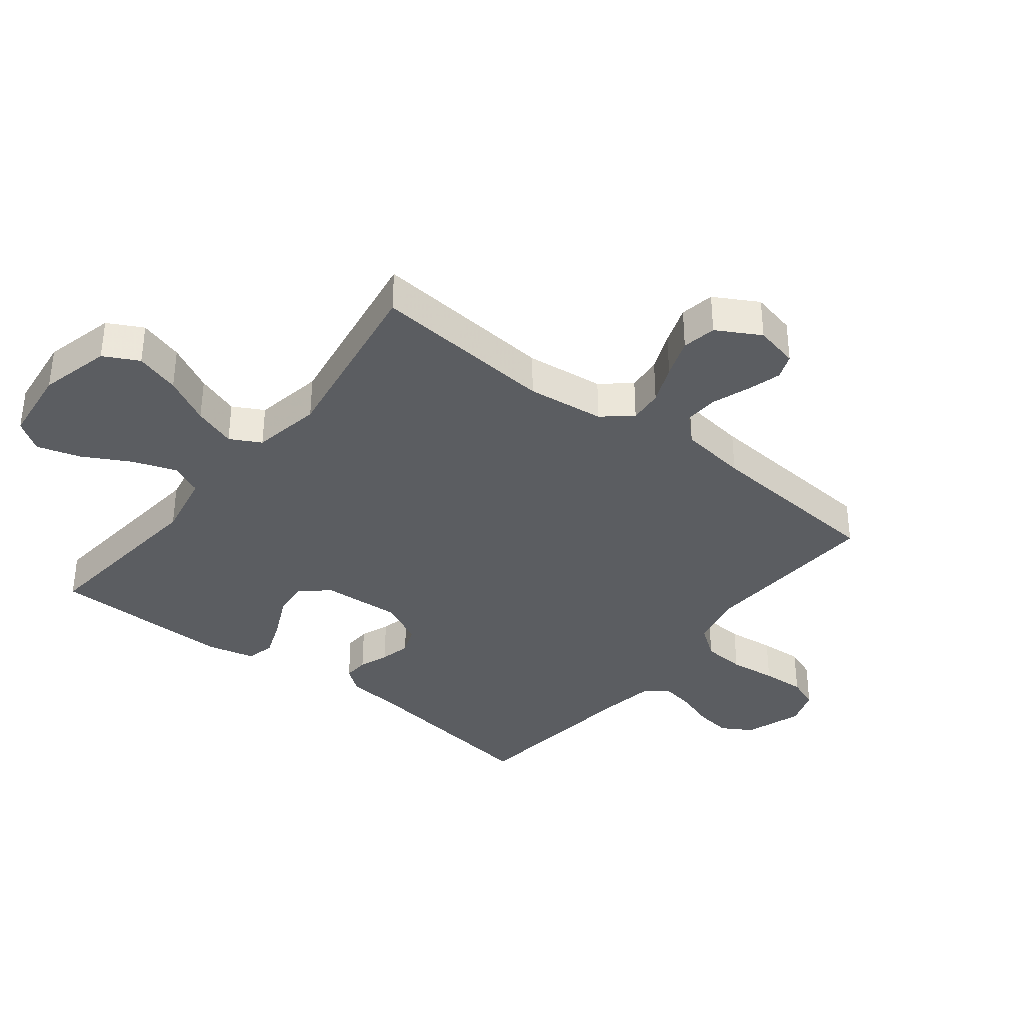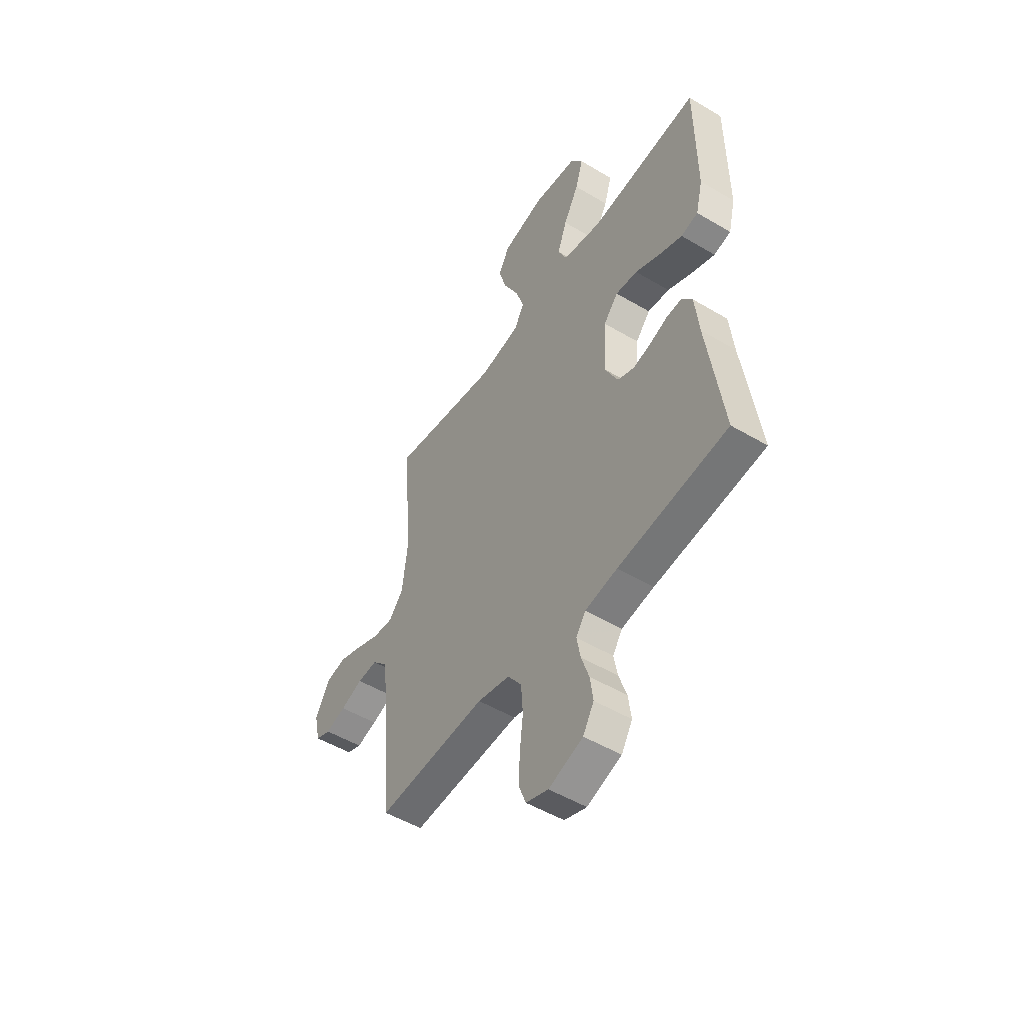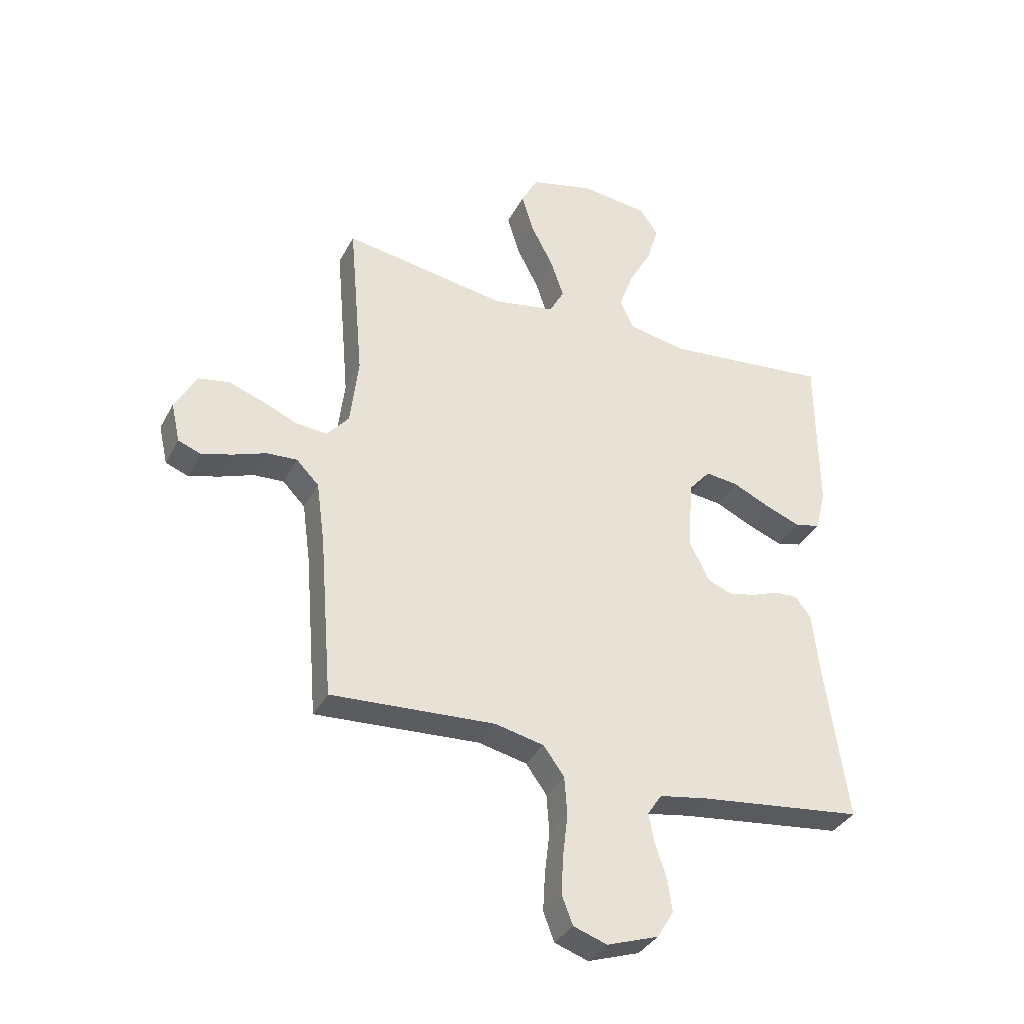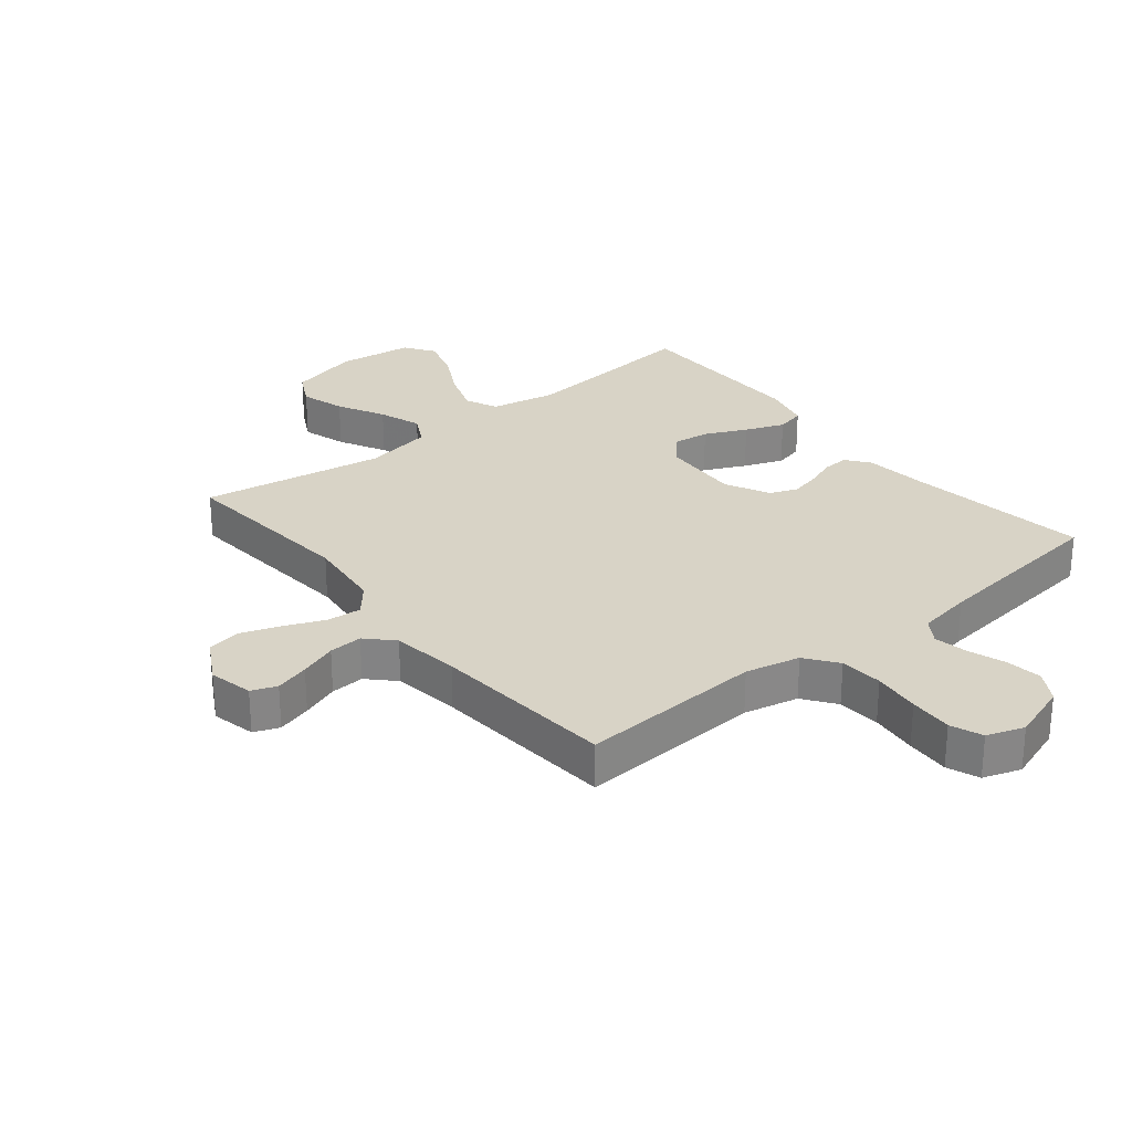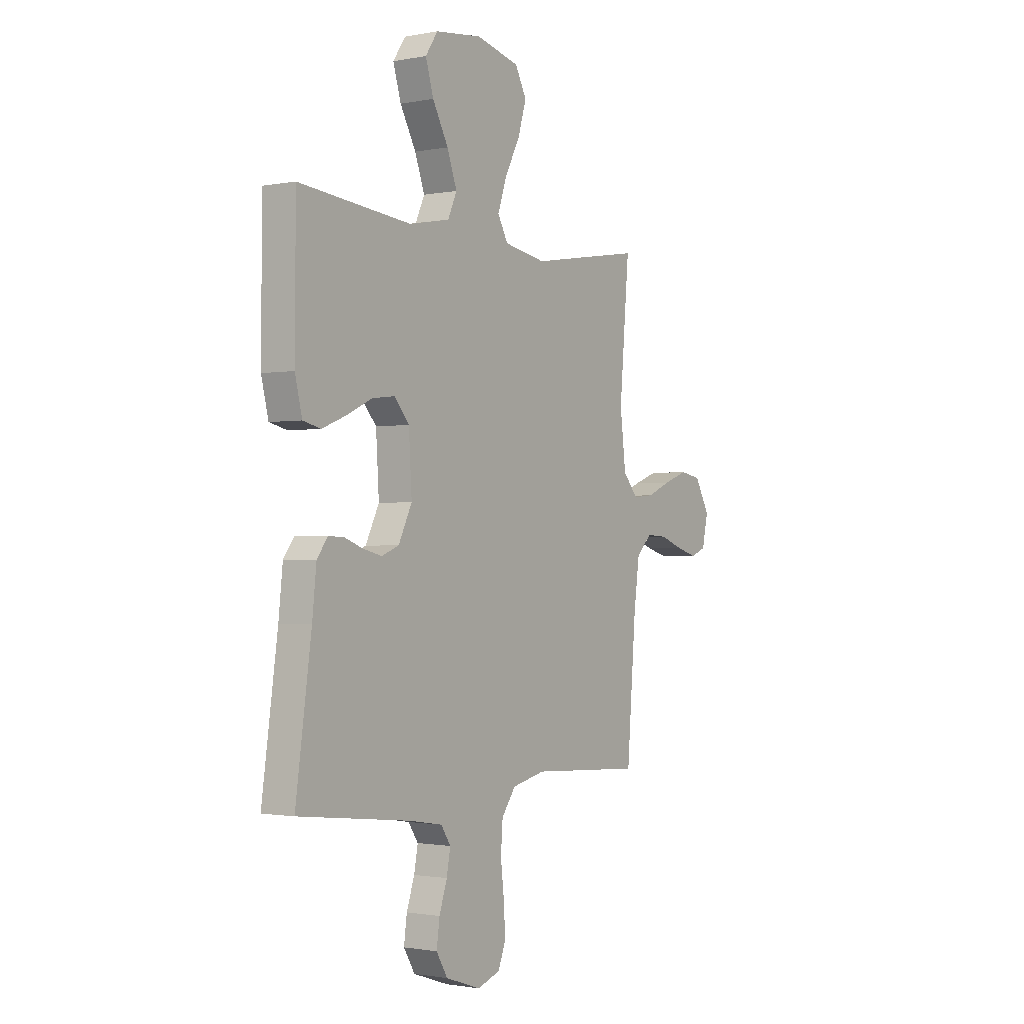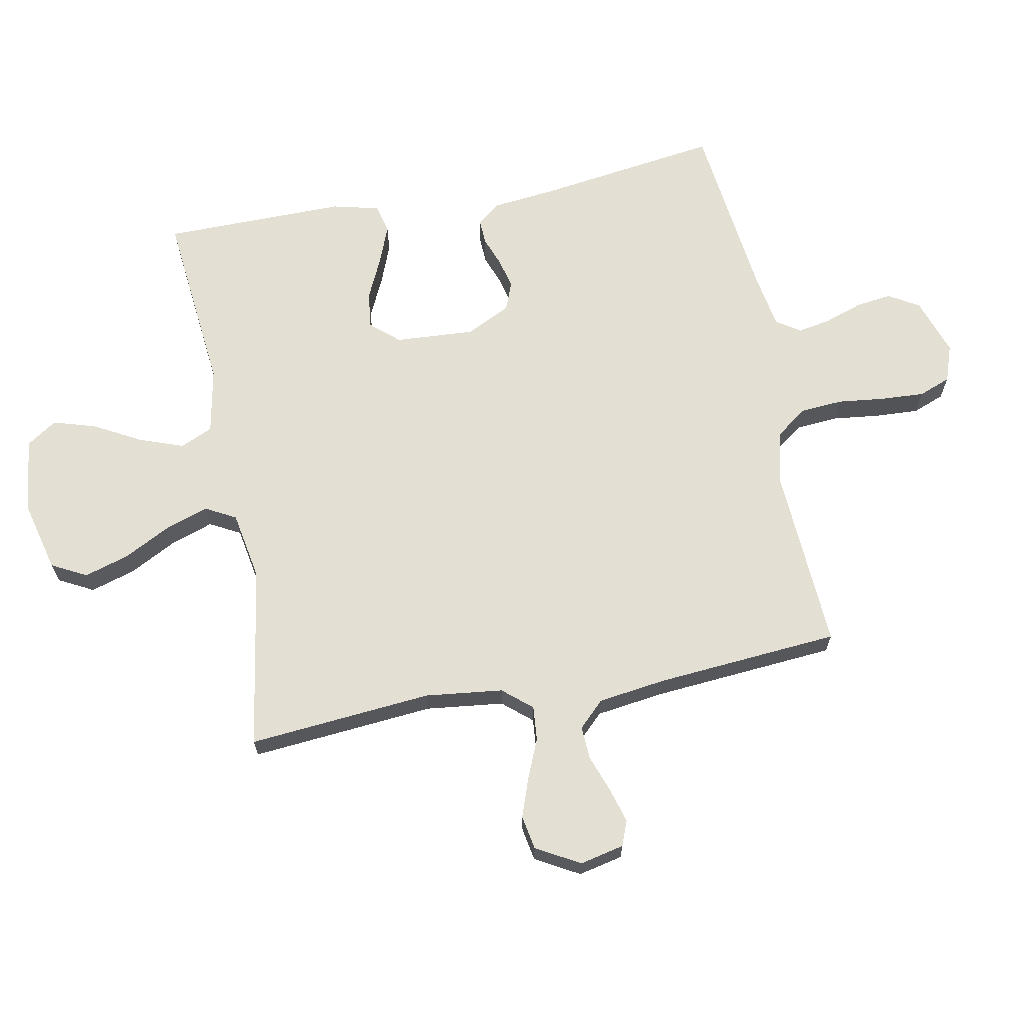
<metadata>
{"format":"obj","ext":"obj","renderer":"f3d","projection":"perspective","resolution":1024,"background":"white","views":[{"elev":-36.2,"azim":51.8,"up":"+Y"},{"elev":-50.8,"azim":-123.0,"up":"+Z"},{"elev":-35.4,"azim":155.4,"up":"+Z"},{"elev":27.8,"azim":140.9,"up":"+Y"},{"elev":-1.3,"azim":-55.5,"up":"+Z"},{"elev":66.7,"azim":79.1,"up":"+Y"}]}
</metadata>
<code>
v -0.5 0.07 0.5
v -0.2 0.07 0.47
v -0.092 0.07 0.491
v -0.068 0.07 0.544
v -0.094 0.07 0.616
v -0.136 0.07 0.693
v -0.157 0.07 0.763
v -0.124 0.07 0.812
v 0 0.07 0.827
v 0.116 0.07 0.798
v 0.146 0.07 0.741
v 0.124 0.07 0.668
v 0.084 0.07 0.591
v 0.06 0.07 0.521
v 0.087 0.07 0.471
v 0.2 0.07 0.451
v 0.5 0.07 0.5
v 0.474 0.07 0.2
v 0.489 0.07 0.073
v 0.529 0.07 0.026
v 0.585 0.07 0.031
v 0.649 0.07 0.058
v 0.713 0.07 0.081
v 0.769 0.07 0.071
v 0.809 0.07 0
v 0.793 0.07 -0.072
v 0.752 0.07 -0.088
v 0.696 0.07 -0.072
v 0.635 0.07 -0.05
v 0.58 0.07 -0.047
v 0.539 0.07 -0.089
v 0.524 0.07 -0.2
v 0.5 0.07 -0.5
v 0.2 0.07 -0.483
v 0.111 0.07 -0.503
v 0.073 0.07 -0.555
v 0.068 0.07 -0.625
v 0.077 0.07 -0.702
v 0.081 0.07 -0.773
v 0.061 0.07 -0.825
v 0 0.07 -0.846
v -0.094 0.07 -0.814
v -0.124 0.07 -0.764
v -0.116 0.07 -0.705
v -0.095 0.07 -0.643
v -0.085 0.07 -0.589
v -0.111 0.07 -0.55
v -0.2 0.07 -0.535
v -0.5 0.07 -0.5
v -0.458 0.07 -0.2
v -0.447 0.07 -0.097
v -0.418 0.07 -0.059
v -0.376 0.07 -0.061
v -0.328 0.07 -0.079
v -0.278 0.07 -0.091
v -0.232 0.07 -0.073
v -0.196 0.07 0
v -0.204 0.07 0.13
v -0.244 0.07 0.176
v -0.304 0.07 0.169
v -0.372 0.07 0.137
v -0.436 0.07 0.112
v -0.483 0.07 0.123
v -0.502 0.07 0.2
v -0.5 0 0.5
v -0.2 0 0.47
v -0.092 0 0.491
v -0.068 0 0.544
v -0.094 0 0.616
v -0.136 0 0.693
v -0.157 0 0.763
v -0.124 0 0.812
v 0 0 0.827
v 0.116 0 0.798
v 0.146 0 0.741
v 0.124 0 0.668
v 0.084 0 0.591
v 0.06 0 0.521
v 0.087 0 0.471
v 0.2 0 0.451
v 0.5 0 0.5
v 0.474 0 0.2
v 0.489 0 0.073
v 0.529 0 0.026
v 0.585 0 0.031
v 0.649 0 0.058
v 0.713 0 0.081
v 0.769 0 0.071
v 0.809 0 0
v 0.793 0 -0.072
v 0.752 0 -0.088
v 0.696 0 -0.072
v 0.635 0 -0.05
v 0.58 0 -0.047
v 0.539 0 -0.089
v 0.524 0 -0.2
v 0.5 0 -0.5
v 0.2 0 -0.483
v 0.111 0 -0.503
v 0.073 0 -0.555
v 0.068 0 -0.625
v 0.077 0 -0.702
v 0.081 0 -0.773
v 0.061 0 -0.825
v 0 0 -0.846
v -0.094 0 -0.814
v -0.124 0 -0.764
v -0.116 0 -0.705
v -0.095 0 -0.643
v -0.085 0 -0.589
v -0.111 0 -0.55
v -0.2 0 -0.535
v -0.5 0 -0.5
v -0.458 0 -0.2
v -0.447 0 -0.097
v -0.418 0 -0.059
v -0.376 0 -0.061
v -0.328 0 -0.079
v -0.278 0 -0.091
v -0.232 0 -0.073
v -0.196 0 0
v -0.204 0 0.13
v -0.244 0 0.176
v -0.304 0 0.169
v -0.372 0 0.137
v -0.436 0 0.112
v -0.483 0 0.123
v -0.502 0 0.2
f 63 64 1 2
f 60 61 62 63
f 60 63 2 3
f 59 60 3
f 58 59 3
f 57 58 3 4
f 51 52 53 54
f 50 51 54 55
f 48 49 50 55
f 47 48 55 56
f 42 43 44 45
f 42 45 46
f 41 42 46
f 40 41 46
f 37 38 39 40
f 37 40 46
f 36 37 46 47
f 32 33 34
f 31 32 34 35
f 30 31 35
f 26 27 28 29
f 24 25 26 29
f 24 29 30
f 21 22 23 24
f 21 24 30
f 20 21 30 35
f 16 17 18
f 15 16 18 19
f 10 11 12 13
f 10 13 14
f 9 10 14
f 8 9 14
f 5 6 7 8
f 4 5 8 14
f 57 4 14 15
f 35 36 47 56
f 20 35 56 57
f 15 19 20 57
f 66 65 128 127
f 127 126 125 124
f 67 66 127 124
f 67 124 123
f 67 123 122
f 68 67 122 121
f 118 117 116 115
f 119 118 115 114
f 119 114 113 112
f 120 119 112 111
f 109 108 107 106
f 110 109 106
f 110 106 105
f 110 105 104
f 104 103 102 101
f 110 104 101
f 111 110 101 100
f 98 97 96
f 99 98 96 95
f 99 95 94
f 93 92 91 90
f 93 90 89 88
f 94 93 88
f 88 87 86 85
f 94 88 85
f 99 94 85 84
f 82 81 80
f 83 82 80 79
f 77 76 75 74
f 78 77 74
f 78 74 73
f 78 73 72
f 72 71 70 69
f 78 72 69 68
f 79 78 68 121
f 120 111 100 99
f 121 120 99 84
f 121 84 83 79
f 1 65 66 2
f 2 66 67 3
f 3 67 68 4
f 4 68 69 5
f 5 69 70 6
f 6 70 71 7
f 7 71 72 8
f 8 72 73 9
f 9 73 74 10
f 10 74 75 11
f 11 75 76 12
f 12 76 77 13
f 13 77 78 14
f 14 78 79 15
f 15 79 80 16
f 16 80 81 17
f 17 81 82 18
f 18 82 83 19
f 19 83 84 20
f 20 84 85 21
f 21 85 86 22
f 22 86 87 23
f 23 87 88 24
f 24 88 89 25
f 25 89 90 26
f 26 90 91 27
f 27 91 92 28
f 28 92 93 29
f 29 93 94 30
f 30 94 95 31
f 31 95 96 32
f 32 96 97 33
f 33 97 98 34
f 34 98 99 35
f 35 99 100 36
f 36 100 101 37
f 37 101 102 38
f 38 102 103 39
f 39 103 104 40
f 40 104 105 41
f 41 105 106 42
f 42 106 107 43
f 43 107 108 44
f 44 108 109 45
f 45 109 110 46
f 46 110 111 47
f 47 111 112 48
f 48 112 113 49
f 49 113 114 50
f 50 114 115 51
f 51 115 116 52
f 52 116 117 53
f 53 117 118 54
f 54 118 119 55
f 55 119 120 56
f 56 120 121 57
f 57 121 122 58
f 58 122 123 59
f 59 123 124 60
f 60 124 125 61
f 61 125 126 62
f 62 126 127 63
f 63 127 128 64
f 64 128 65 1

</code>
